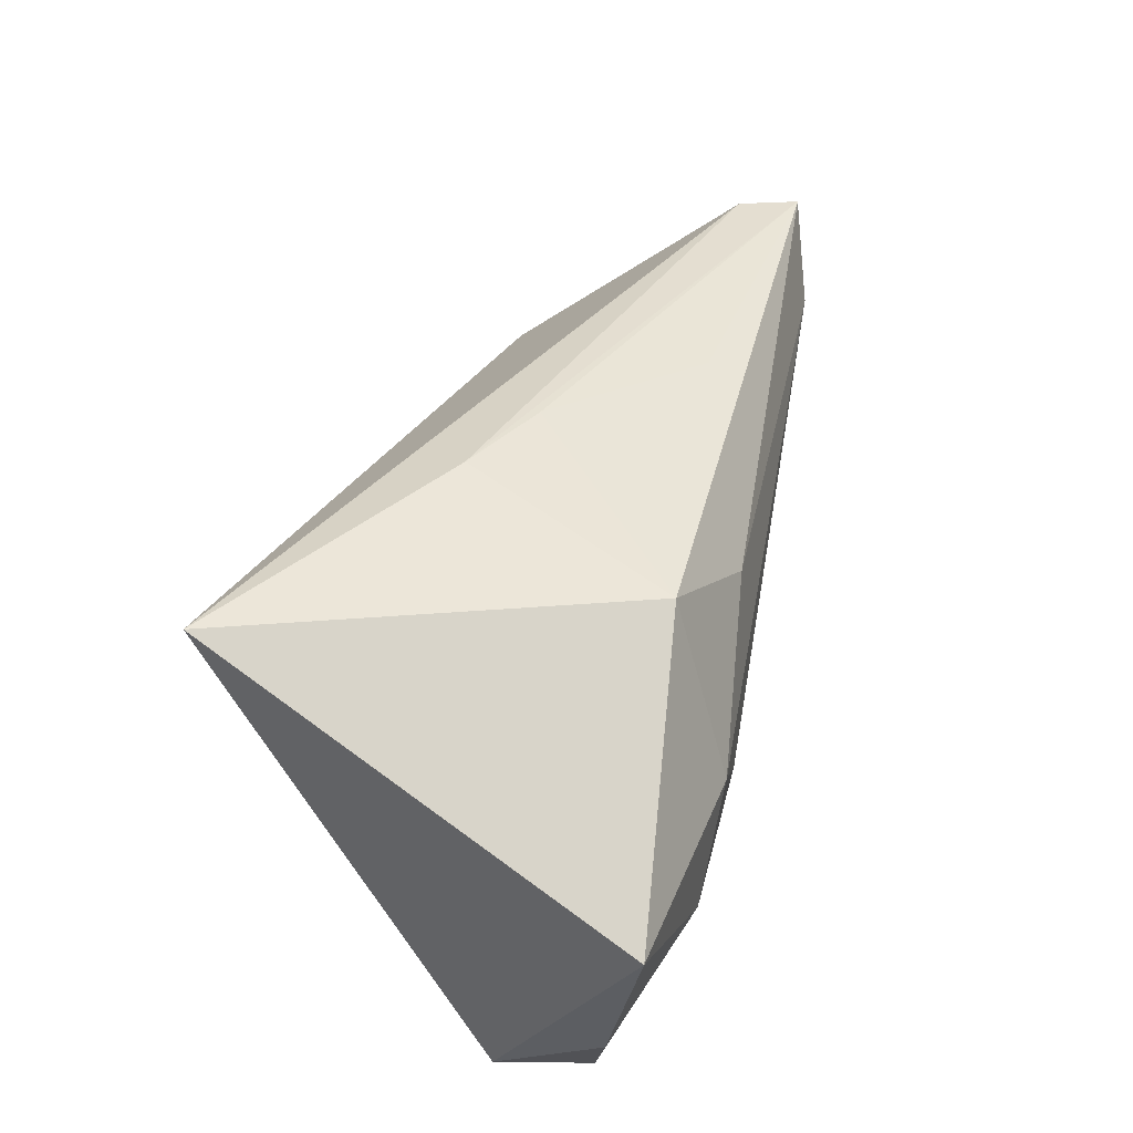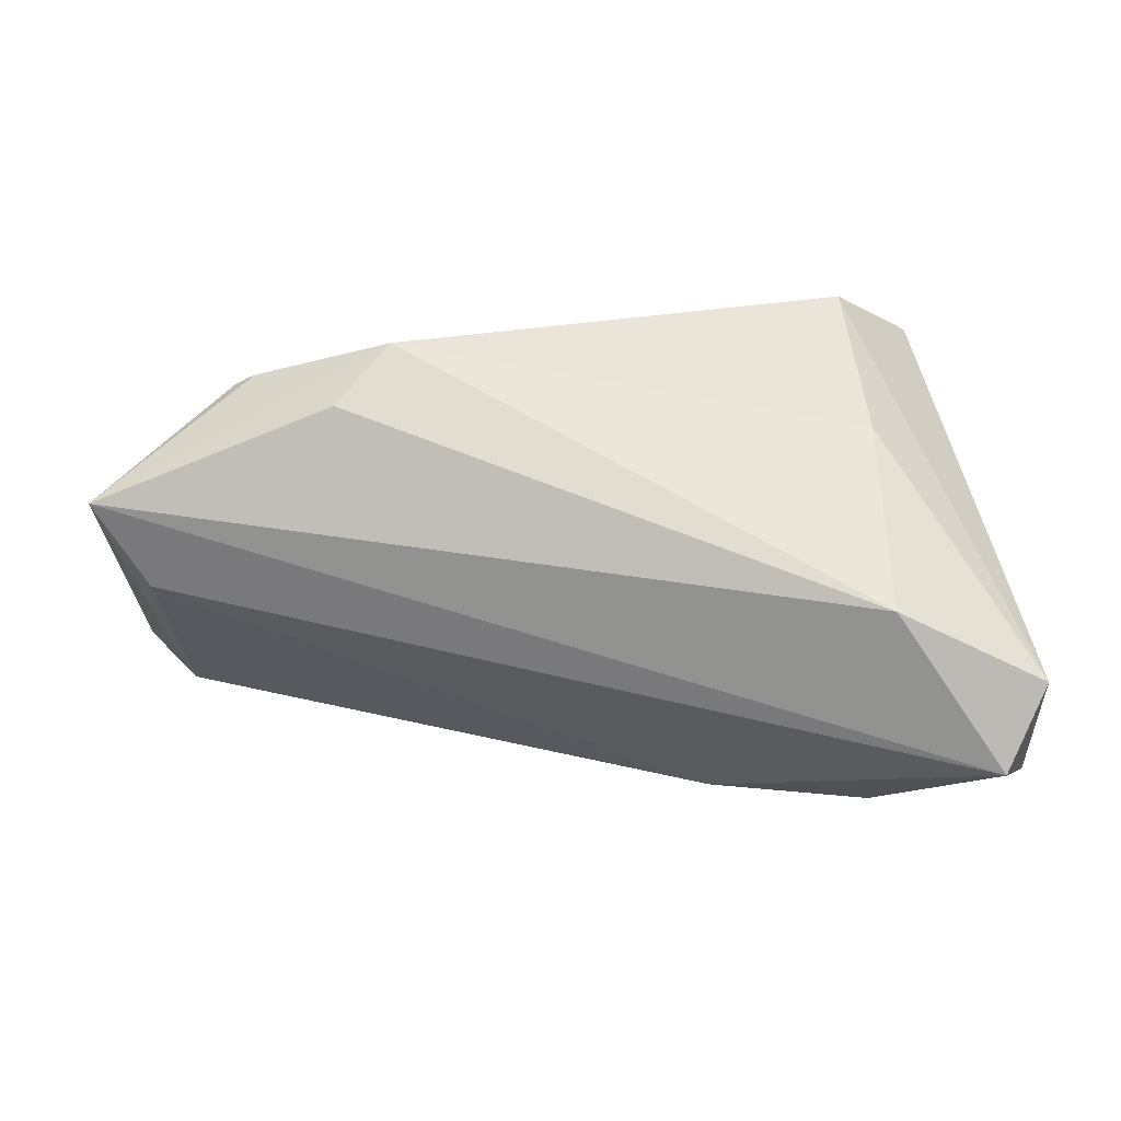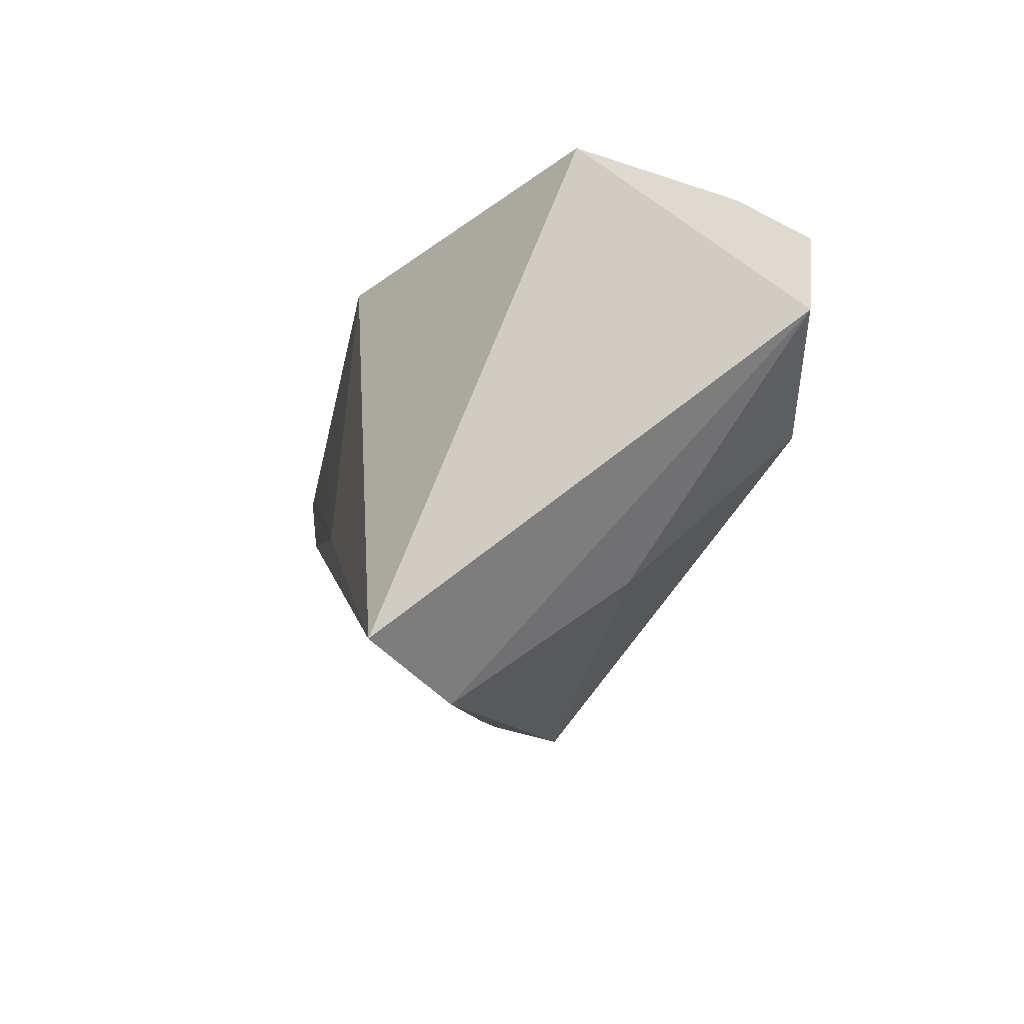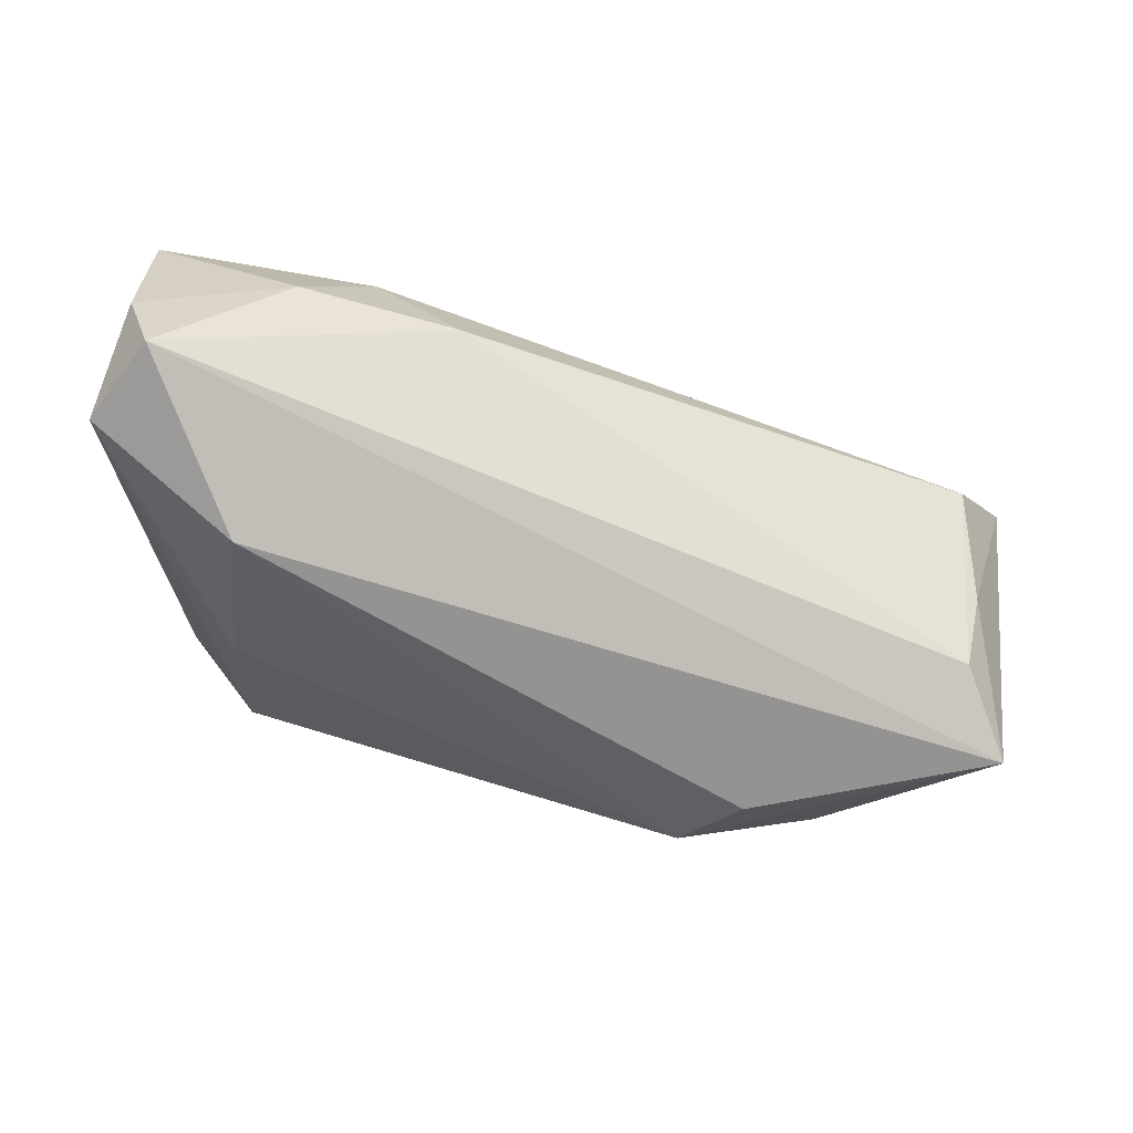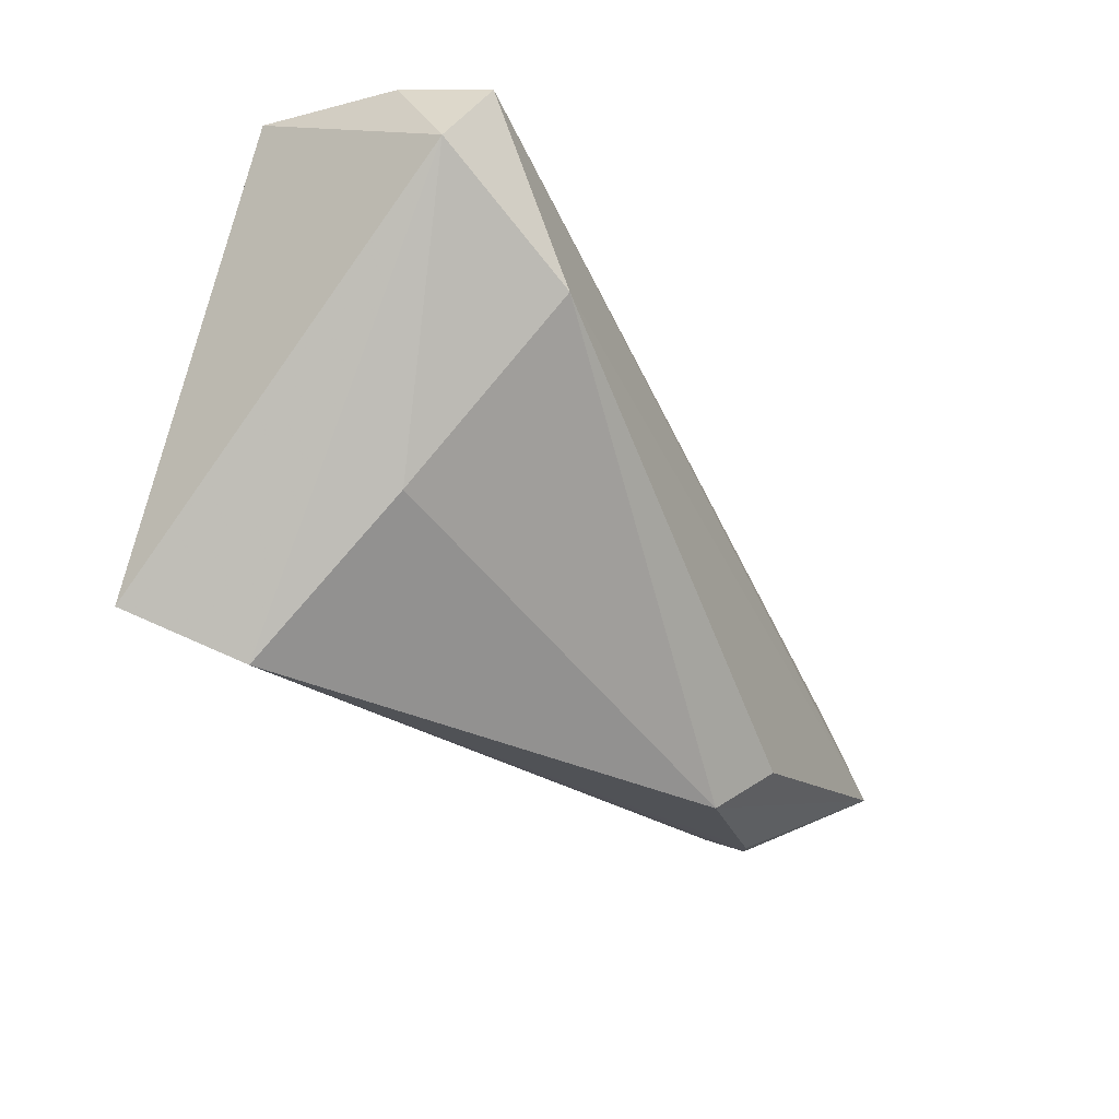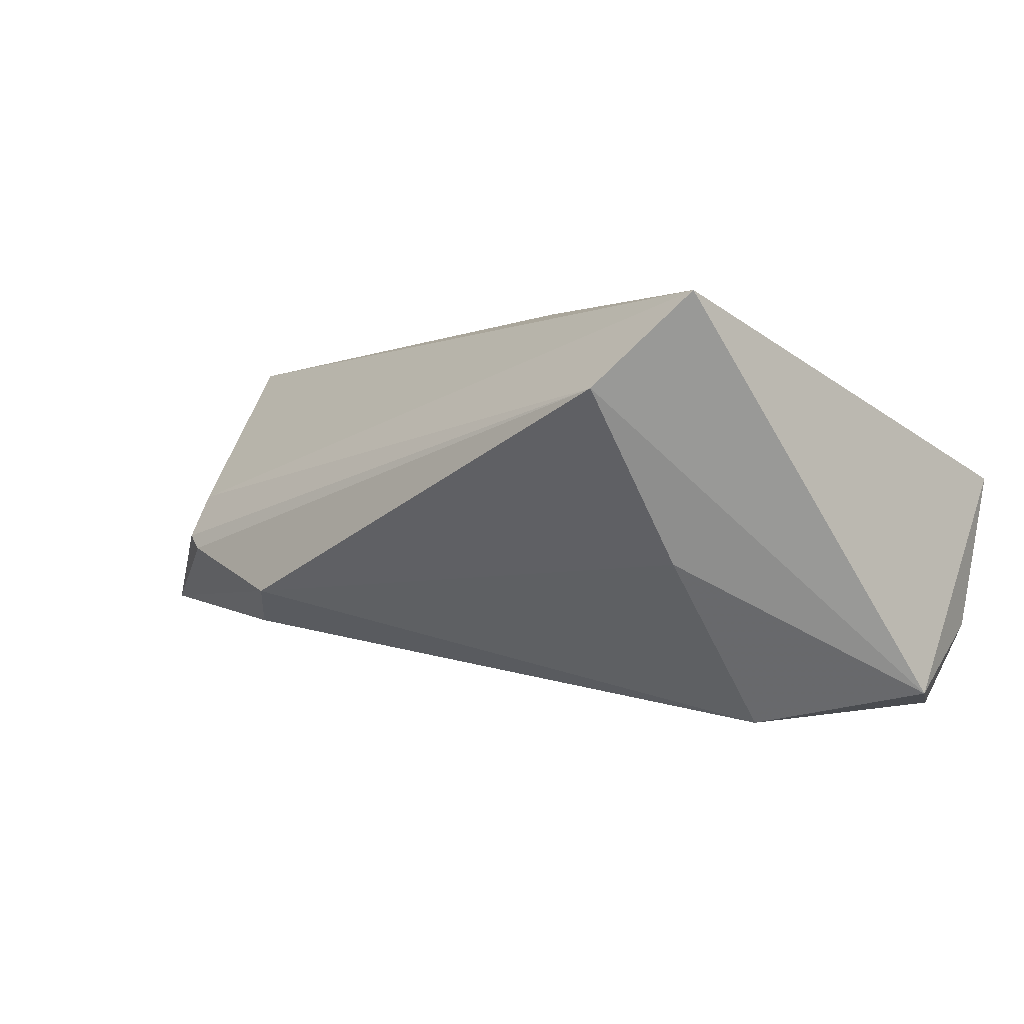
<metadata>
{"format":"obj","ext":"obj","renderer":"f3d","projection":"perspective","resolution":1024,"background":"white","views":[{"elev":44.6,"azim":111.2,"up":"+Z"},{"elev":-78.6,"azim":2.9,"up":"+Z"},{"elev":-11.3,"azim":77.8,"up":"+Y"},{"elev":-76.9,"azim":170.6,"up":"+Z"},{"elev":-34.9,"azim":122.9,"up":"+Y"},{"elev":1.4,"azim":40.8,"up":"+Z"}]}
</metadata>
<code>
v -0.005952 -0.00368 0.02349
v -0.02466 0.01138 0.02129
v 0.051 0.01258 -0.02493
v -0.04651 -0.02621 -0.006026
v 0.03291 -0.01691 -0.007937
v -0.06416 -0.01351 -0.01613
v 0.00115 0.0245 0.01343
v 0.01696 0.02149 0.02268
v 0.03068 0.0302 -0.01209
v -0.06217 0.003388 0.01857
v 0.02223 0.0302 0.001418
v 0.00638 -0.008132 0.02437
v -0.06509 0.01088 0.01893
v 0.04929 0.02574 -0.01699
v -0.0594 0.004062 -0.004364
v 0.03171 -0.0317 0.01318
v -0.04649 -0.02294 -0.0004277
v 0.05017 0.0302 0.002375
v -0.05792 -0.002313 -0.01377
v -0.02625 -0.03094 -0.01297
v 0.0453 0.02318 -0.02753
v 0.03229 0.001966 -0.02924
v -0.04379 -0.02735 -0.00774
v 0.01065 0.02797 -0.01015
v -0.05753 0.01504 0.008463
v 0.04209 -0.02571 0.02437
v -0.03316 -0.02415 -0.01773
f 8 26 18
f 21 22 6
f 13 7 25
f 8 7 13
f 22 21 3
f 21 14 3
f 18 26 3
f 3 14 18
f 26 8 12
f 10 17 26
f 26 12 10
f 10 12 13
f 10 13 6
f 5 20 22
f 22 3 5
f 26 17 16
f 20 5 16
f 16 3 26
f 16 5 3
f 6 22 27
f 27 20 6
f 22 20 27
f 11 8 18
f 11 7 8
f 25 7 11
f 11 24 25
f 19 21 6
f 19 24 21
f 25 24 19
f 21 24 9
f 9 14 21
f 18 14 9
f 9 11 18
f 24 11 9
f 8 13 2
f 20 16 23
f 6 20 23
f 15 19 6
f 25 19 15
f 6 13 15
f 15 13 25
f 13 12 1
f 1 2 13
f 1 12 8
f 8 2 1
f 4 16 17
f 4 23 16
f 6 23 4
f 4 10 6
f 17 10 4

</code>
